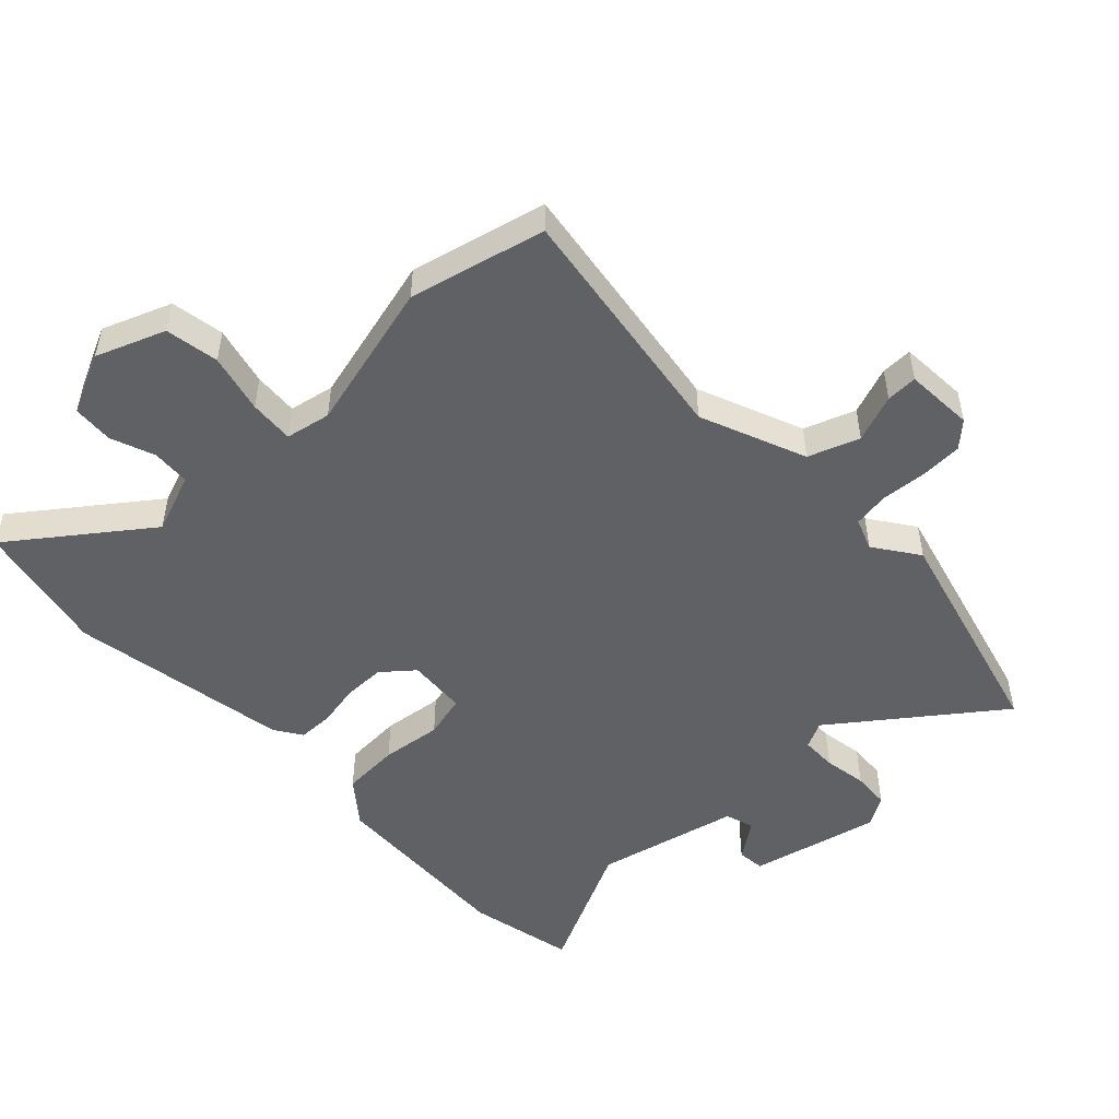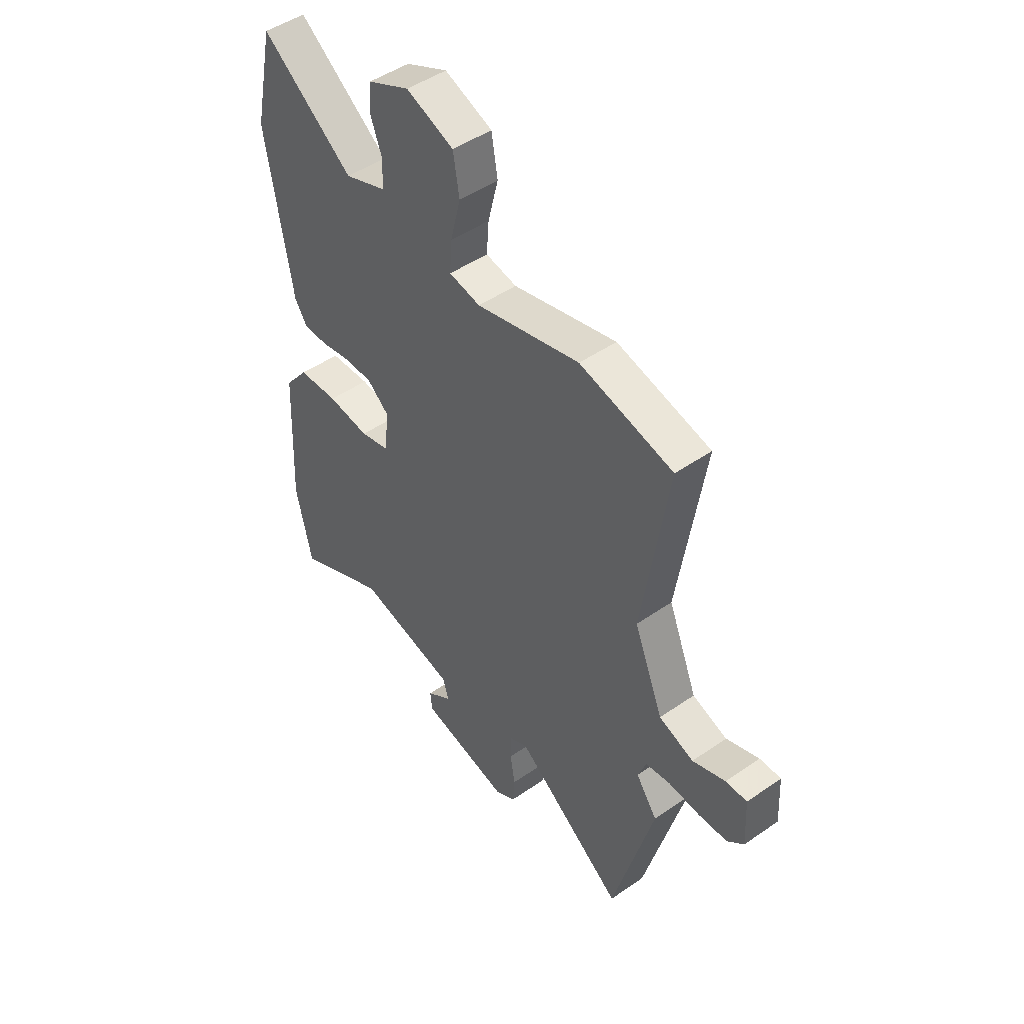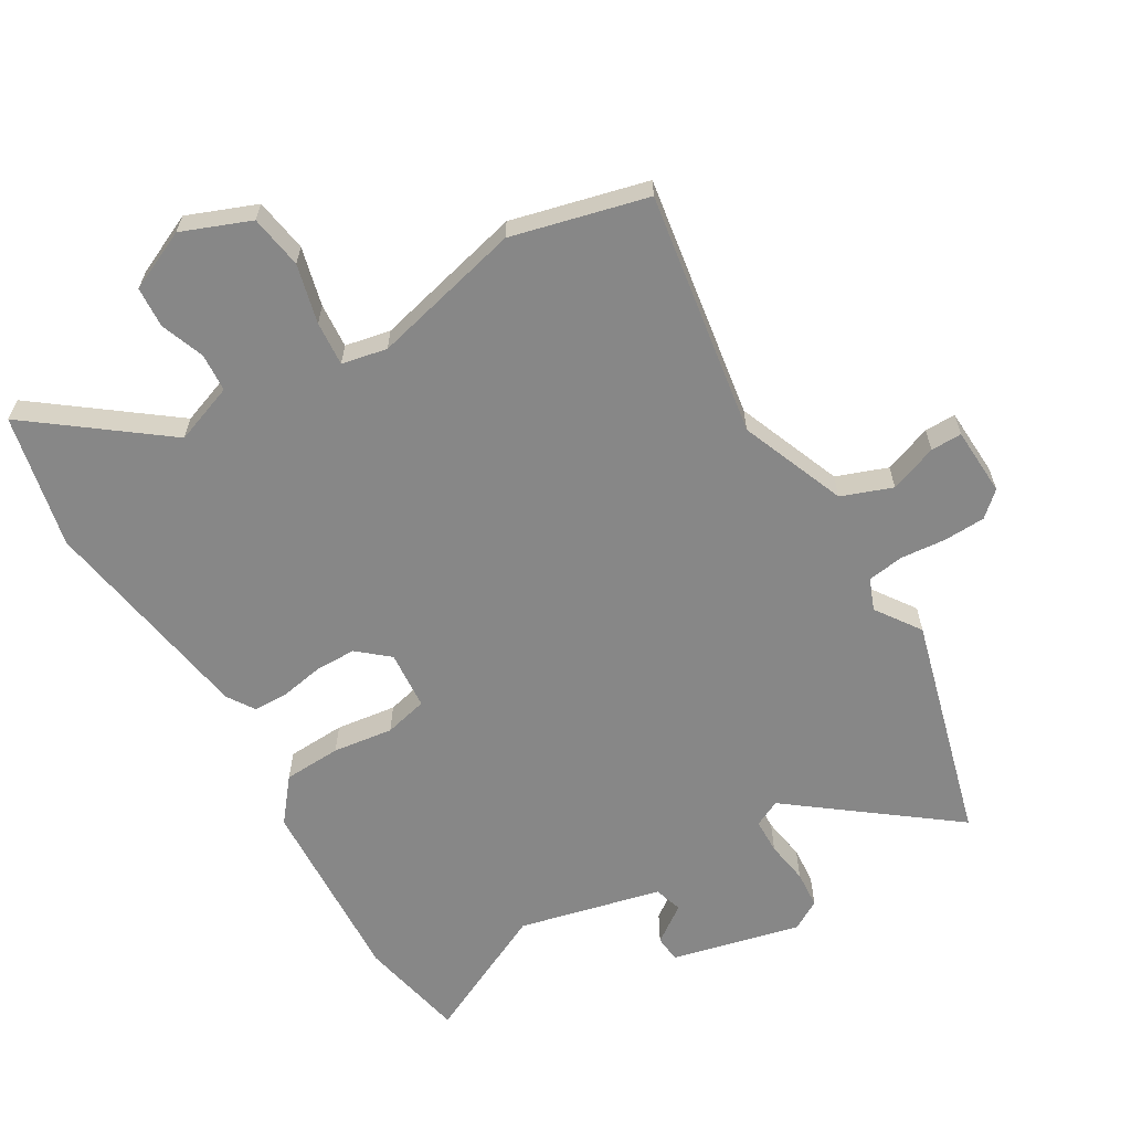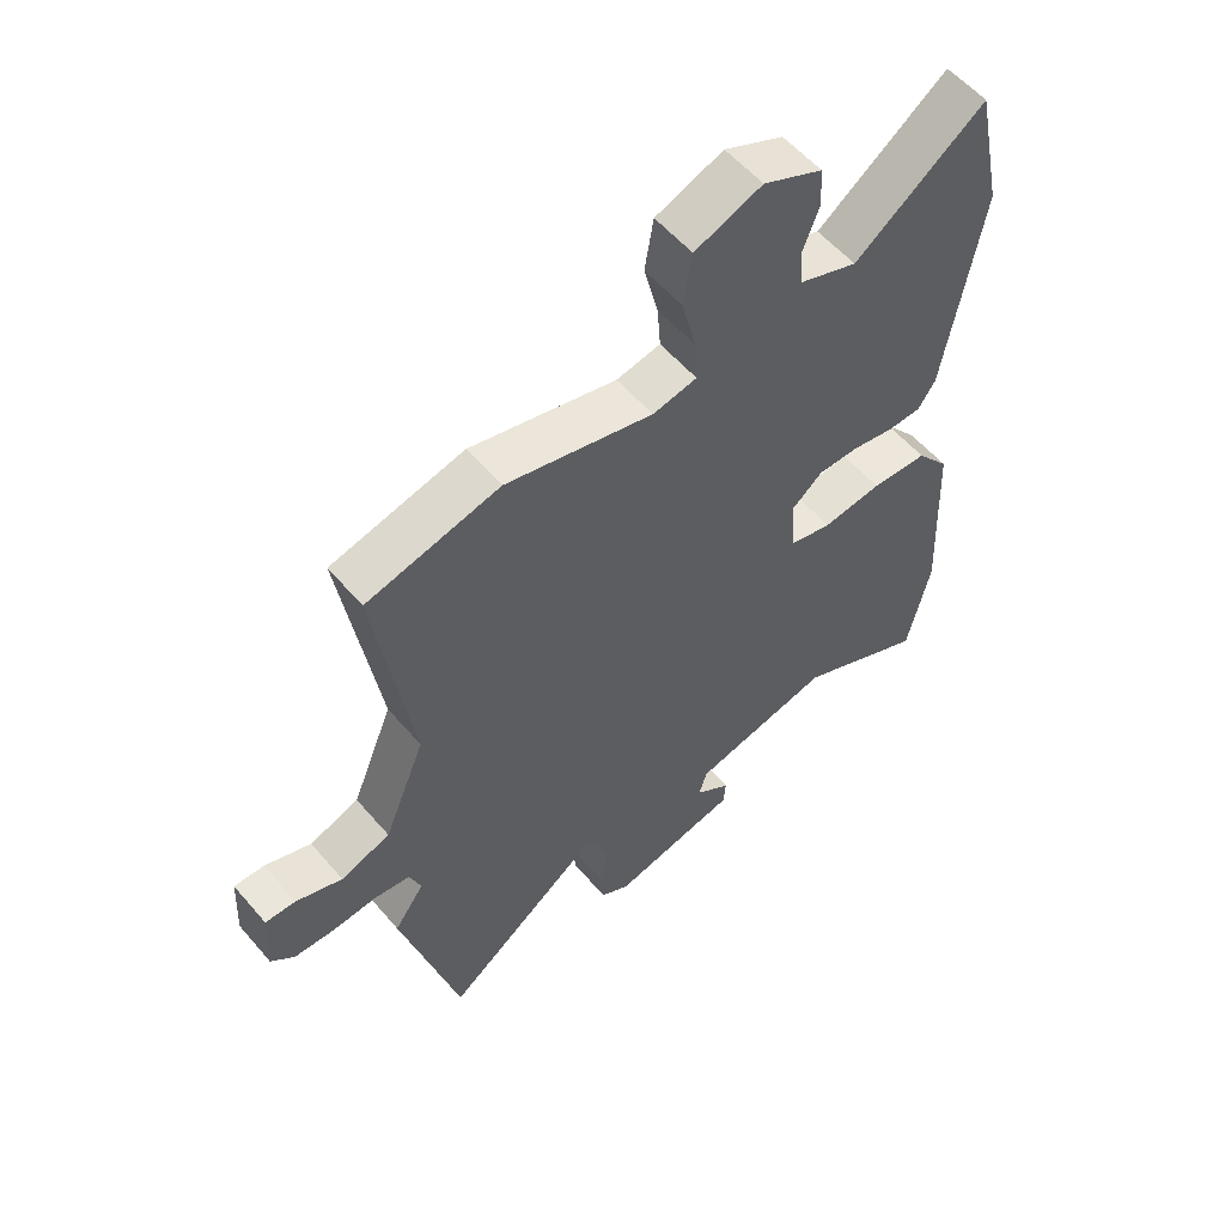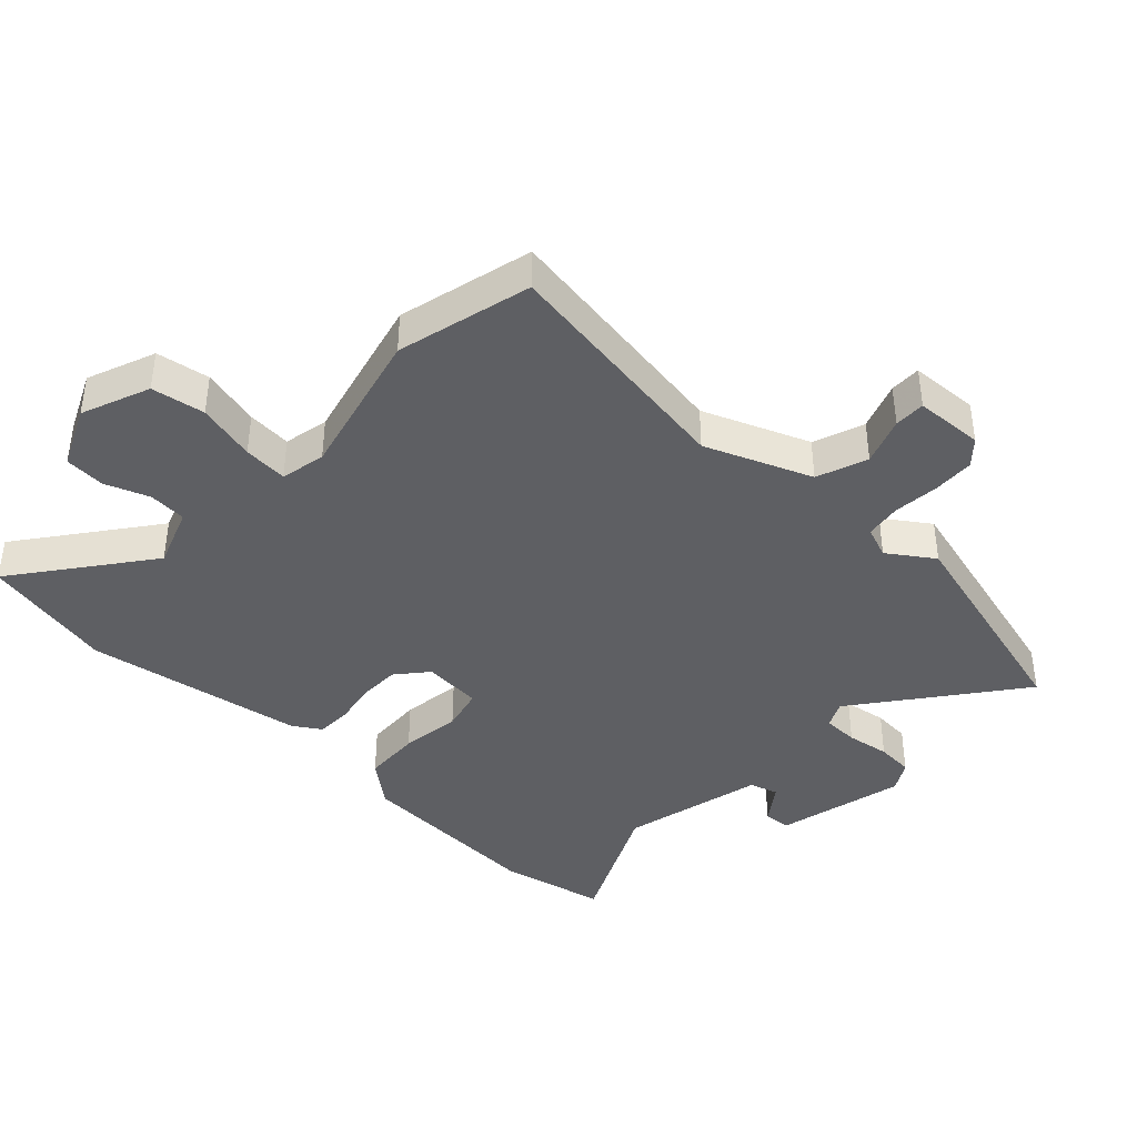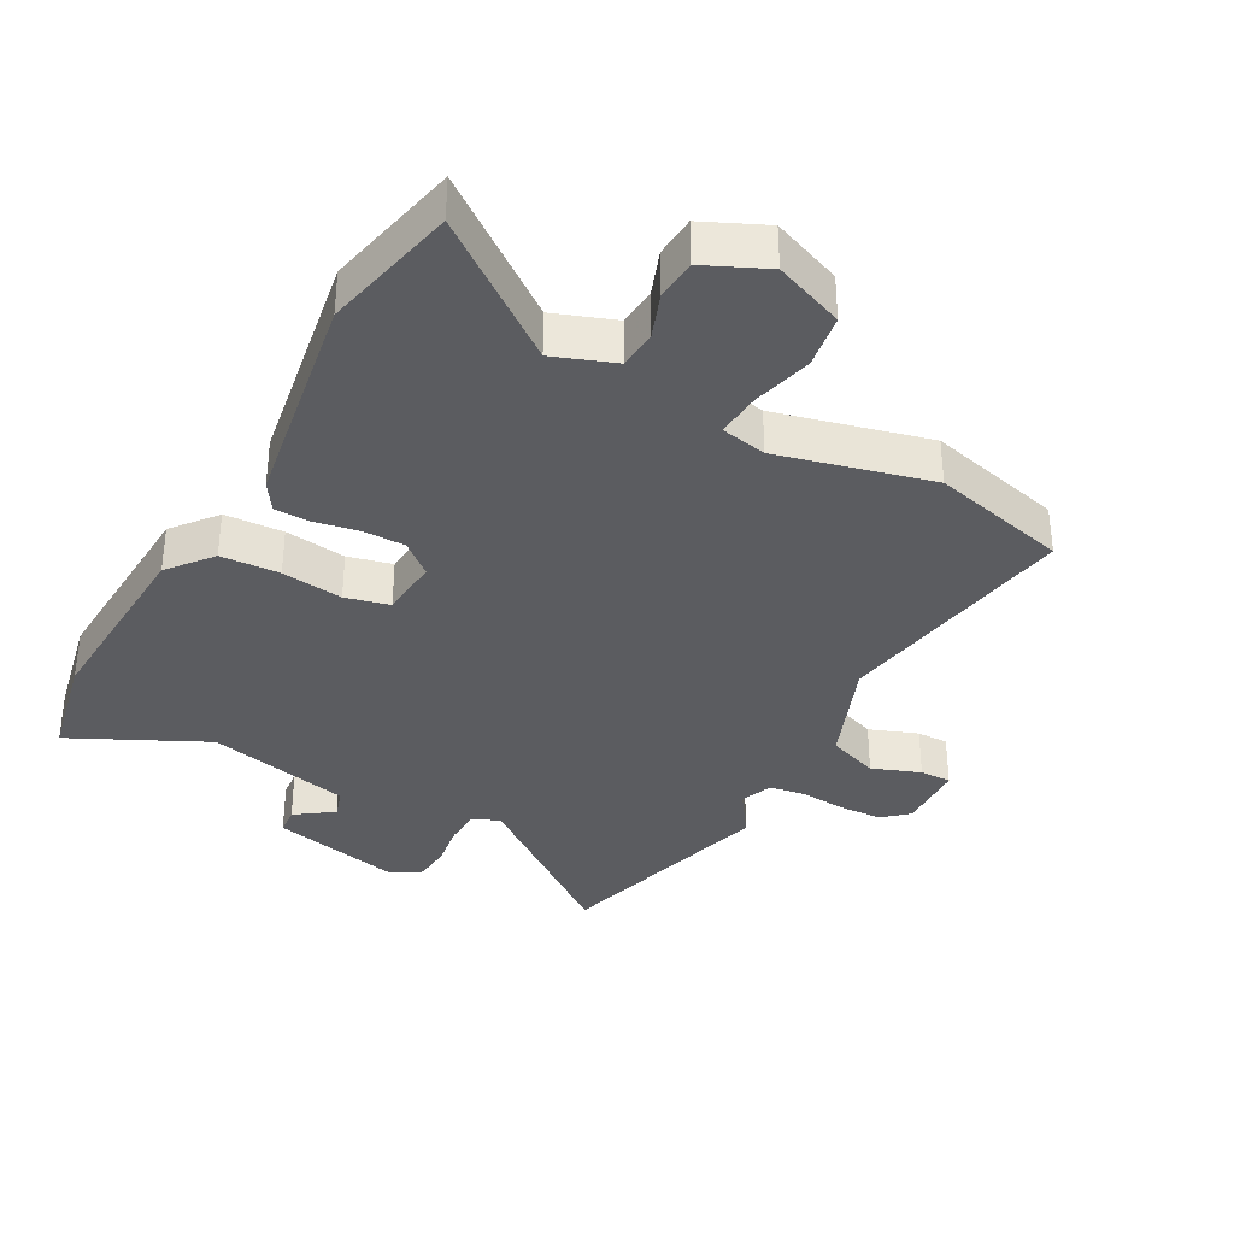
<metadata>
{"format":"obj","ext":"obj","renderer":"f3d","projection":"perspective","resolution":1024,"background":"white","views":[{"elev":-50.4,"azim":43.7,"up":"+Y"},{"elev":47.7,"azim":52.0,"up":"+Z"},{"elev":-62.5,"azim":30.2,"up":"+Y"},{"elev":56.8,"azim":140.0,"up":"+Z"},{"elev":-40.6,"azim":46.4,"up":"+Y"},{"elev":-35.1,"azim":-29.0,"up":"+Y"}]}
</metadata>
<code>
v 0.317 0.07 0.545
v 0.53 0.07 0.493
v 0.472 0.07 0.108
v 0.539 0.07 -0.058
v 0.619 0.07 -0.087
v 0.694 0.07 -0.059
v 0.743 0.07 -0.058
v 0.749 0.07 -0.166
v 0.711 0.07 -0.201
v 0.645 0.07 -0.204
v 0.573 0.07 -0.198
v 0.516 0.07 -0.207
v 0.497 0.07 -0.257
v 0.546 0.07 -0.327
v 0.452 0.07 -0.682
v 0.201 0.07 -0.493
v 0.159 0.07 -0.514
v 0.158 0.07 -0.57
v 0.169 0.07 -0.638
v 0.165 0.07 -0.697
v 0.118 0.07 -0.725
v -0.086 0.07 -0.678
v -0.09 0.07 -0.635
v -0.032 0.07 -0.593
v -0.046 0.07 -0.548
v -0.271 0.07 -0.496
v -0.479 0.07 -0.598
v -0.515 0.07 -0.43
v -0.5 0.07 -0.128
v -0.446 0.07 -0.06
v -0.355 0.07 -0.055
v -0.26 0.07 -0.067
v -0.192 0.07 -0.05
v -0.185 0.07 0.043
v -0.234 0.07 0.084
v -0.299 0.07 0.084
v -0.367 0.07 0.071
v -0.422 0.07 0.072
v -0.45 0.07 0.115
v -0.508 0.07 0.461
v -0.463 0.07 0.672
v -0.255 0.07 0.516
v -0.161 0.07 0.551
v -0.157 0.07 0.611
v -0.183 0.07 0.68
v -0.179 0.07 0.744
v -0.084 0.07 0.788
v 0.024 0.07 0.746
v 0.038 0.07 0.662
v 0.015 0.07 0.569
v 0.01 0.07 0.499
v 0.081 0.07 0.485
v 0.317 0 0.545
v 0.53 0 0.493
v 0.472 0 0.108
v 0.539 0 -0.058
v 0.619 0 -0.087
v 0.694 0 -0.059
v 0.743 0 -0.058
v 0.749 0 -0.166
v 0.711 0 -0.201
v 0.645 0 -0.204
v 0.573 0 -0.198
v 0.516 0 -0.207
v 0.497 0 -0.257
v 0.546 0 -0.327
v 0.452 0 -0.682
v 0.201 0 -0.493
v 0.159 0 -0.514
v 0.158 0 -0.57
v 0.169 0 -0.638
v 0.165 0 -0.697
v 0.118 0 -0.725
v -0.086 0 -0.678
v -0.09 0 -0.635
v -0.032 0 -0.593
v -0.046 0 -0.548
v -0.271 0 -0.496
v -0.479 0 -0.598
v -0.515 0 -0.43
v -0.5 0 -0.128
v -0.446 0 -0.06
v -0.355 0 -0.055
v -0.26 0 -0.067
v -0.192 0 -0.05
v -0.185 0 0.043
v -0.234 0 0.084
v -0.299 0 0.084
v -0.367 0 0.071
v -0.422 0 0.072
v -0.45 0 0.115
v -0.508 0 0.461
v -0.463 0 0.672
v -0.255 0 0.516
v -0.161 0 0.551
v -0.157 0 0.611
v -0.183 0 0.68
v -0.179 0 0.744
v -0.084 0 0.788
v 0.024 0 0.746
v 0.038 0 0.662
v 0.015 0 0.569
v 0.01 0 0.499
v 0.081 0 0.485
f 48 49 50
f 47 48 50
f 46 47 50
f 45 46 50
f 44 45 50
f 43 44 50 51
f 42 43 51
f 40 41 42
f 39 40 42
f 38 39 42
f 37 38 42
f 36 37 42
f 42 51 52
f 36 42 52
f 35 36 52
f 30 31 32
f 29 30 32
f 28 29 32
f 27 28 32
f 26 27 32
f 25 26 32 33
f 24 25 33 34
f 22 23 24
f 21 22 24
f 20 21 24
f 19 20 24
f 18 19 24
f 17 18 24 34
f 13 14 15 16
f 16 17 34
f 13 16 34
f 12 13 34
f 9 10 11
f 8 9 11
f 7 8 11
f 6 7 11
f 5 6 11
f 12 34 35
f 11 12 35
f 5 11 35
f 4 5 35
f 1 2 3
f 52 1 3
f 3 4 35 52
f 102 101 100
f 102 100 99
f 102 99 98
f 102 98 97
f 102 97 96
f 103 102 96 95
f 103 95 94
f 94 93 92
f 94 92 91
f 94 91 90
f 94 90 89
f 94 89 88
f 104 103 94
f 104 94 88
f 104 88 87
f 84 83 82
f 84 82 81
f 84 81 80
f 84 80 79
f 84 79 78
f 85 84 78 77
f 86 85 77 76
f 76 75 74
f 76 74 73
f 76 73 72
f 76 72 71
f 76 71 70
f 86 76 70 69
f 68 67 66 65
f 86 69 68
f 86 68 65
f 86 65 64
f 63 62 61
f 63 61 60
f 63 60 59
f 63 59 58
f 63 58 57
f 87 86 64
f 87 64 63
f 87 63 57
f 87 57 56
f 55 54 53
f 55 53 104
f 104 87 56 55
f 1 53 54 2
f 2 54 55 3
f 3 55 56 4
f 4 56 57 5
f 5 57 58 6
f 6 58 59 7
f 7 59 60 8
f 8 60 61 9
f 9 61 62 10
f 10 62 63 11
f 11 63 64 12
f 12 64 65 13
f 13 65 66 14
f 14 66 67 15
f 15 67 68 16
f 16 68 69 17
f 17 69 70 18
f 18 70 71 19
f 19 71 72 20
f 20 72 73 21
f 21 73 74 22
f 22 74 75 23
f 23 75 76 24
f 24 76 77 25
f 25 77 78 26
f 26 78 79 27
f 27 79 80 28
f 28 80 81 29
f 29 81 82 30
f 30 82 83 31
f 31 83 84 32
f 32 84 85 33
f 33 85 86 34
f 34 86 87 35
f 35 87 88 36
f 36 88 89 37
f 37 89 90 38
f 38 90 91 39
f 39 91 92 40
f 40 92 93 41
f 41 93 94 42
f 42 94 95 43
f 43 95 96 44
f 44 96 97 45
f 45 97 98 46
f 46 98 99 47
f 47 99 100 48
f 48 100 101 49
f 49 101 102 50
f 50 102 103 51
f 51 103 104 52
f 52 104 53 1

</code>
